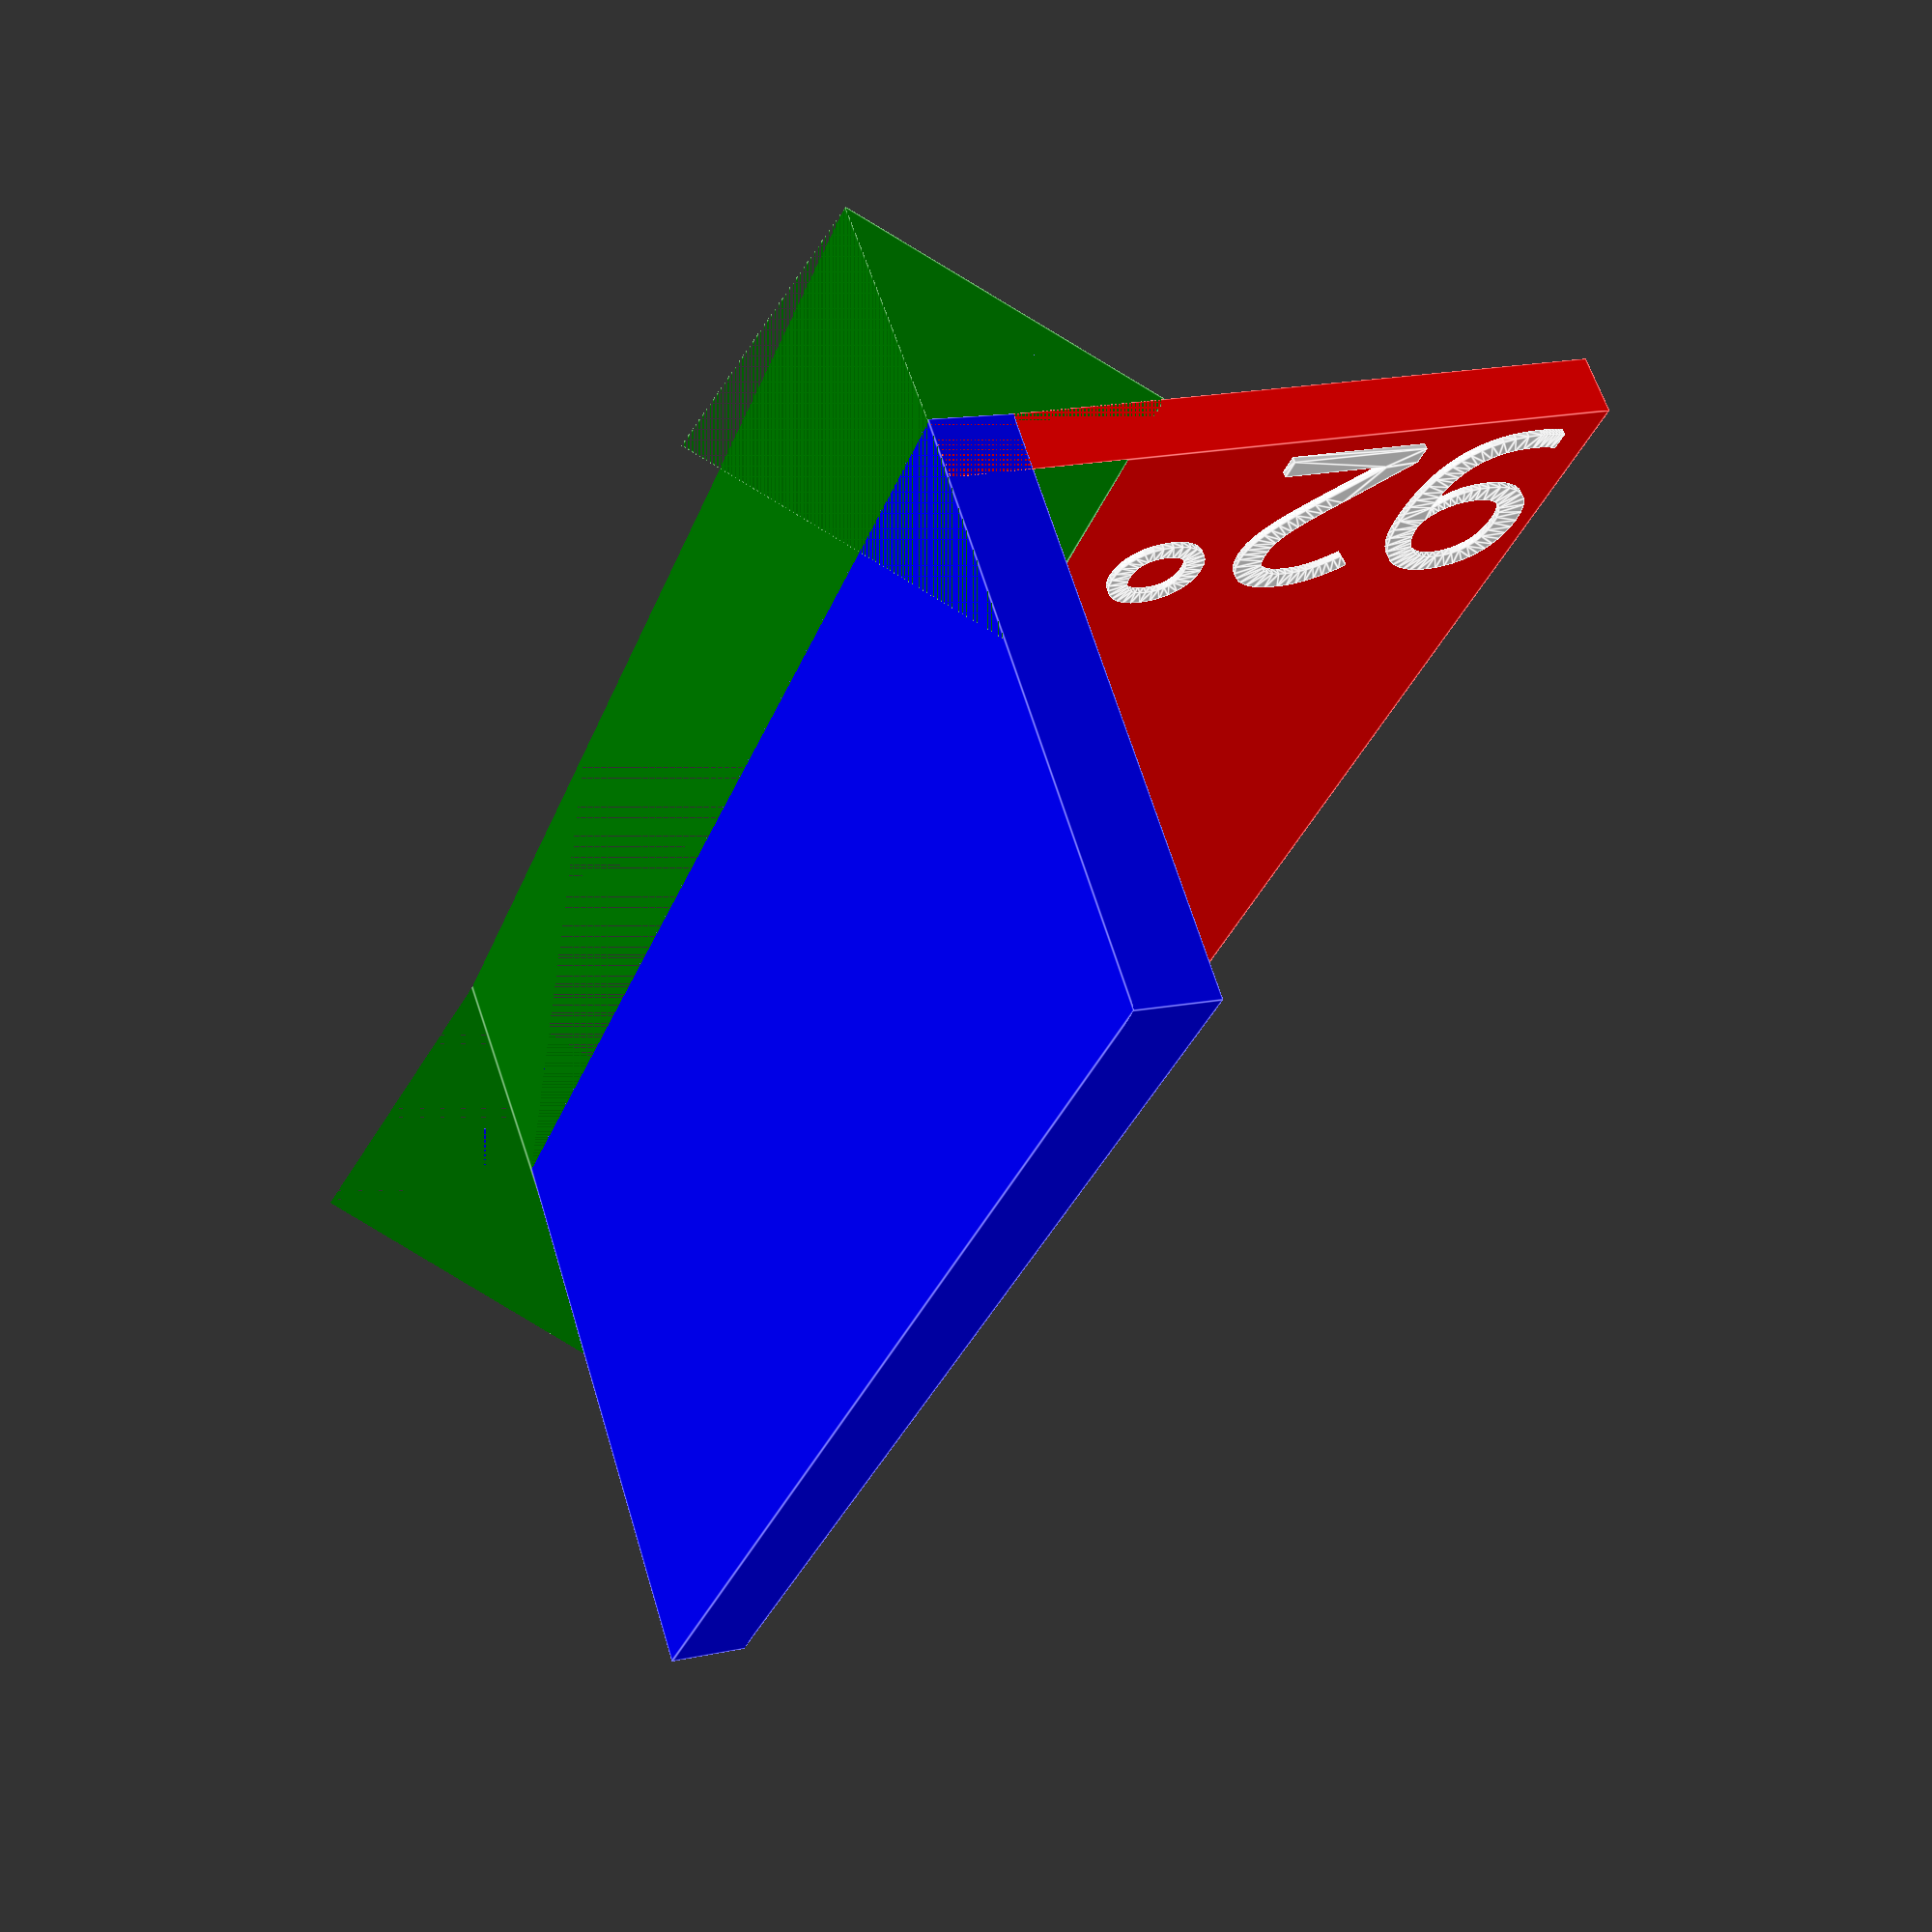
<openscad>
file_rest_width = 25;
ski_rest_width = 30;
file_rest_thickness = 3.5;
ski_rest_thickness = 2.5;
height = 60;
angle = 92;
text_height = 9;
text_thickness = 0.25;

reinforcement_width = 14;
reinforcement_proportion = 1.0;

color("green")
difference() {
    translate([0, -reinforcement_width * sqrt(2) / 2, (height - height * reinforcement_proportion) / 2])
        rotate([0, 0, 45])
            cube([reinforcement_width, reinforcement_width, height * reinforcement_proportion]);
    
    translate([0, -2 * reinforcement_width, (height - height * reinforcement_proportion) / 2])
        cube([2 * reinforcement_width, 2 * reinforcement_width, height * reinforcement_proportion]);
    translate([-2 * reinforcement_width, -reinforcement_width, (height - height * reinforcement_proportion) / 2])
        cube([2 * reinforcement_width, 2 * reinforcement_width, height * reinforcement_proportion]);
}


color("red")
cube([ski_rest_width - ski_rest_thickness / 2, ski_rest_thickness, height]);

color("blue")
difference() {
    translate([file_rest_thickness, 0, 0])
        rotate([0, 0, angle])
            cube([file_rest_width, file_rest_thickness, height]);
    
    translate([-ski_rest_thickness, -ski_rest_thickness, 0])
        cube([ski_rest_width - ski_rest_thickness / 2, ski_rest_thickness, height]);
}
            

    
translate([ski_rest_width - 1.25 * text_height, ski_rest_thickness, 1])
    rotate([90, 0, 180])
        linear_extrude(height = text_thickness)
            text(
                font = "Arial Rounded MT Bold",
                text = str(angle, "°"),
                size = text_height,
                halign = "center"
            );
</openscad>
<views>
elev=211.2 azim=19.7 roll=18.4 proj=p view=edges
</views>
